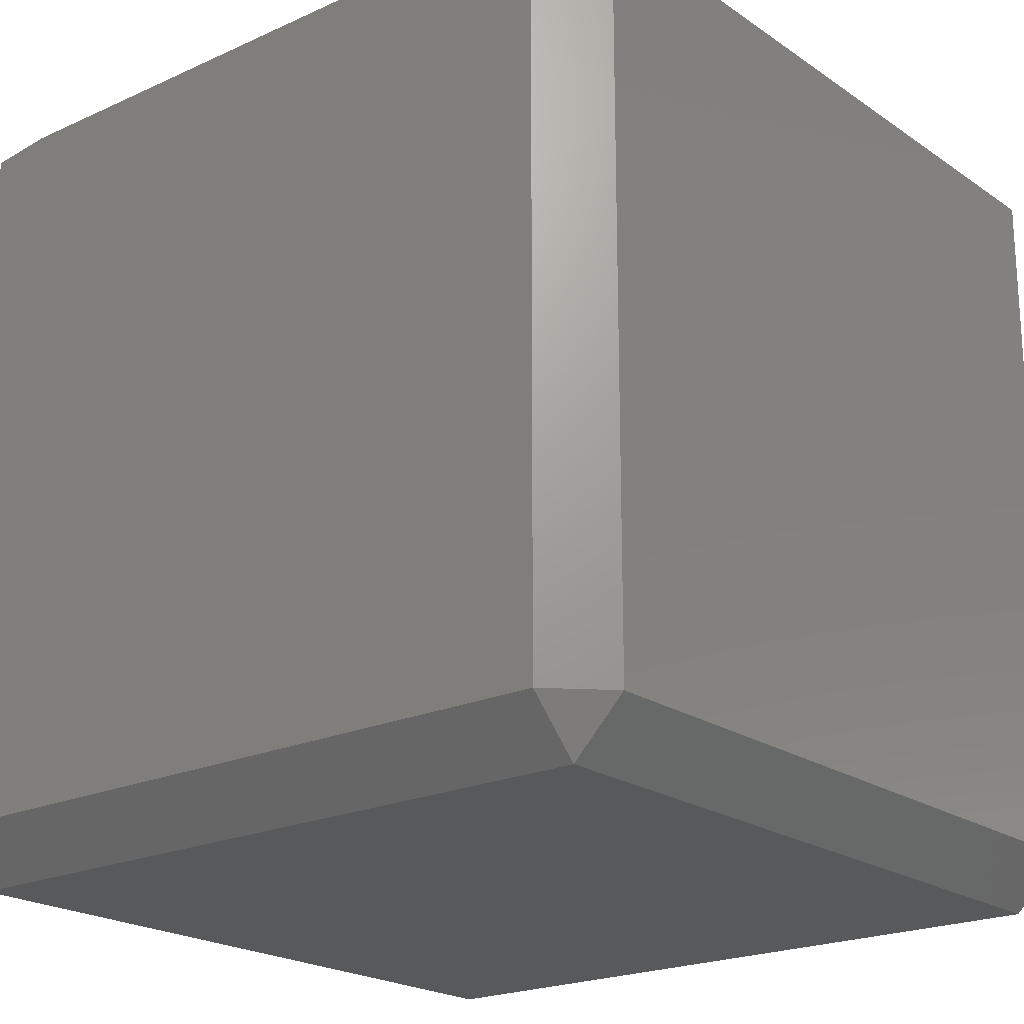
<metadata>
{"format":"stl","ext":"stl","renderer":"f3d","projection":"perspective","resolution":1024,"background":"white","views":[{"elev":-21.0,"azim":-140.6,"up":"+Y"}]}
</metadata>
<code>
# stl→obj: 384 verts, 764 faces
v -0.01944 -0.01944 -0.02225
v -0.01944 -0.02225 -0.01944
v -0.02225 -0.01944 -0.01944
v -0.01944 -0.01389 -0.02225
v -0.02225 -0.01389 -0.01944
v -0.01944 -0.008333 -0.02225
v -0.02225 -0.008333 -0.01944
v -0.01944 -0.002778 -0.02225
v -0.02225 -0.002778 -0.01944
v -0.01944 0.002778 -0.02225
v -0.02225 0.002778 -0.01944
v -0.01944 0.008333 -0.02225
v -0.02225 0.008333 -0.01944
v -0.01944 0.01389 -0.02225
v -0.02225 0.01389 -0.01944
v -0.01944 0.01944 -0.02225
v -0.02225 0.01944 -0.01944
v -0.01944 0.02225 -0.01944
v -0.01389 -0.01944 -0.02225
v -0.01389 -0.02225 -0.01944
v -0.01389 -0.01389 -0.02225
v -0.01389 -0.008333 -0.02225
v -0.01389 -0.002778 -0.02225
v -0.01389 0.002778 -0.02225
v -0.01389 0.008333 -0.02225
v -0.01389 0.01389 -0.02225
v -0.01389 0.01944 -0.02225
v -0.01389 0.02225 -0.01944
v -0.008333 -0.01944 -0.02225
v -0.008333 -0.02225 -0.01944
v -0.008333 -0.01389 -0.02225
v -0.008333 -0.008333 -0.02225
v -0.008333 -0.002778 -0.02225
v -0.008333 0.002778 -0.02225
v -0.008333 0.008333 -0.02225
v -0.008333 0.01389 -0.02225
v -0.008333 0.01944 -0.02225
v -0.008333 0.02225 -0.01944
v -0.002778 -0.01944 -0.02225
v -0.002778 -0.02225 -0.01944
v -0.002778 -0.01389 -0.02225
v -0.002778 -0.008333 -0.02225
v -0.002778 -0.002778 -0.02225
v -0.002778 0.002778 -0.02225
v -0.002778 0.008333 -0.02225
v -0.002778 0.01389 -0.02225
v -0.002778 0.01944 -0.02225
v -0.002778 0.02225 -0.01944
v 0.002778 -0.01944 -0.02225
v 0.002778 -0.02225 -0.01944
v 0.002778 -0.01389 -0.02225
v 0.002778 -0.008333 -0.02225
v 0.002778 -0.002778 -0.02225
v 0.002778 0.002778 -0.02225
v 0.002778 0.008333 -0.02225
v 0.002778 0.01389 -0.02225
v 0.002778 0.01944 -0.02225
v 0.002778 0.02225 -0.01944
v 0.008333 -0.01944 -0.02225
v 0.008333 -0.02225 -0.01944
v 0.008333 -0.01389 -0.02225
v 0.008333 -0.008333 -0.02225
v 0.008333 -0.002778 -0.02225
v 0.008333 0.002778 -0.02225
v 0.008333 0.008333 -0.02225
v 0.008333 0.01389 -0.02225
v 0.008333 0.01944 -0.02225
v 0.008333 0.02225 -0.01944
v 0.01389 -0.01944 -0.02225
v 0.01389 -0.02225 -0.01944
v 0.01389 -0.01389 -0.02225
v 0.01389 -0.008333 -0.02225
v 0.01389 -0.002778 -0.02225
v 0.01389 0.002778 -0.02225
v 0.01389 0.008333 -0.02225
v 0.01389 0.01389 -0.02225
v 0.01389 0.01944 -0.02225
v 0.01389 0.02225 -0.01944
v 0.01944 -0.01944 -0.02225
v 0.01944 -0.02225 -0.01944
v 0.01944 -0.01389 -0.02225
v 0.01944 -0.008333 -0.02225
v 0.01944 -0.002778 -0.02225
v 0.01944 0.002778 -0.02225
v 0.01944 0.008333 -0.02225
v 0.01944 0.01389 -0.02225
v 0.01944 0.01944 -0.02225
v 0.01944 0.02225 -0.01944
v 0.02225 -0.01944 -0.01944
v 0.02225 -0.01389 -0.01944
v 0.02225 -0.008333 -0.01944
v 0.02225 -0.002778 -0.01944
v 0.02225 0.002778 -0.01944
v 0.02225 0.008333 -0.01944
v 0.02225 0.01389 -0.01944
v 0.02225 0.01944 -0.01944
v -0.01944 -0.02225 -0.01389
v -0.02225 -0.01944 -0.01389
v -0.02225 -0.01389 -0.01389
v -0.02225 -0.008333 -0.01389
v -0.02225 -0.002778 -0.01389
v -0.02225 0.002778 -0.01389
v -0.02225 0.008333 -0.01389
v -0.02225 0.01389 -0.01389
v -0.02225 0.01944 -0.01389
v -0.01944 0.02225 -0.01389
v -0.01389 -0.02225 -0.01389
v -0.01389 0.02225 -0.01389
v -0.008333 -0.02225 -0.01389
v -0.008333 0.02225 -0.01389
v -0.002778 -0.02225 -0.01389
v -0.002778 0.02225 -0.01389
v 0.002778 -0.02225 -0.01389
v 0.002778 0.02225 -0.01389
v 0.008333 -0.02225 -0.01389
v 0.008333 0.02225 -0.01389
v 0.01389 -0.02225 -0.01389
v 0.01389 0.02225 -0.01389
v 0.01944 -0.02225 -0.01389
v 0.01944 0.02225 -0.01389
v 0.02225 -0.01944 -0.01389
v 0.02225 -0.01389 -0.01389
v 0.02225 -0.008333 -0.01389
v 0.02225 -0.002778 -0.01389
v 0.02225 0.002778 -0.01389
v 0.02225 0.008333 -0.01389
v 0.02225 0.01389 -0.01389
v 0.02225 0.01944 -0.01389
v -0.01944 -0.02225 -0.008333
v -0.02225 -0.01944 -0.008333
v -0.02225 -0.01389 -0.008333
v -0.02225 -0.008333 -0.008333
v -0.02225 -0.002778 -0.008333
v -0.02225 0.002778 -0.008333
v -0.02225 0.008333 -0.008333
v -0.02225 0.01389 -0.008333
v -0.02225 0.01944 -0.008333
v -0.01944 0.02225 -0.008333
v -0.01389 -0.02225 -0.008333
v -0.01389 0.02225 -0.008333
v -0.008333 -0.02225 -0.008333
v -0.008333 0.02225 -0.008333
v -0.002778 -0.02225 -0.008333
v -0.002778 0.02225 -0.008333
v 0.002778 -0.02225 -0.008333
v 0.002778 0.02225 -0.008333
v 0.008333 -0.02225 -0.008333
v 0.008333 0.02225 -0.008333
v 0.01389 -0.02225 -0.008333
v 0.01389 0.02225 -0.008333
v 0.01944 -0.02225 -0.008333
v 0.01944 0.02225 -0.008333
v 0.02225 -0.01944 -0.008333
v 0.02225 -0.01389 -0.008333
v 0.02225 -0.008333 -0.008333
v 0.02225 -0.002778 -0.008333
v 0.02225 0.002778 -0.008333
v 0.02225 0.008333 -0.008333
v 0.02225 0.01389 -0.008333
v 0.02225 0.01944 -0.008333
v -0.01944 -0.02225 -0.002778
v -0.02225 -0.01944 -0.002778
v -0.02225 -0.01389 -0.002778
v -0.02225 -0.008333 -0.002778
v -0.02225 -0.002778 -0.002778
v -0.02225 0.002778 -0.002778
v -0.02225 0.008333 -0.002778
v -0.02225 0.01389 -0.002778
v -0.02225 0.01944 -0.002778
v -0.01944 0.02225 -0.002778
v -0.01389 -0.02225 -0.002778
v -0.01389 0.02225 -0.002778
v -0.008333 -0.02225 -0.002778
v -0.008333 0.02225 -0.002778
v -0.002778 -0.02225 -0.002778
v -0.002778 0.02225 -0.002778
v 0.002778 -0.02225 -0.002778
v 0.002778 0.02225 -0.002778
v 0.008333 -0.02225 -0.002778
v 0.008333 0.02225 -0.002778
v 0.01389 -0.02225 -0.002778
v 0.01389 0.02225 -0.002778
v 0.01944 -0.02225 -0.002778
v 0.01944 0.02225 -0.002778
v 0.02225 -0.01944 -0.002778
v 0.02225 -0.01389 -0.002778
v 0.02225 -0.008333 -0.002778
v 0.02225 -0.002778 -0.002778
v 0.02225 0.002778 -0.002778
v 0.02225 0.008333 -0.002778
v 0.02225 0.01389 -0.002778
v 0.02225 0.01944 -0.002778
v -0.01944 -0.02225 0.002778
v -0.02225 -0.01944 0.002778
v -0.02225 -0.01389 0.002778
v -0.02225 -0.008333 0.002778
v -0.02225 -0.002778 0.002778
v -0.02225 0.002778 0.002778
v -0.02225 0.008333 0.002778
v -0.02225 0.01389 0.002778
v -0.02225 0.01944 0.002778
v -0.01944 0.02225 0.002778
v -0.01389 -0.02225 0.002778
v -0.01389 0.02225 0.002778
v -0.008333 -0.02225 0.002778
v -0.008333 0.02225 0.002778
v -0.002778 -0.02225 0.002778
v -0.002778 0.02225 0.002778
v 0.002778 -0.02225 0.002778
v 0.002778 0.02225 0.002778
v 0.008333 -0.02225 0.002778
v 0.008333 0.02225 0.002778
v 0.01389 -0.02225 0.002778
v 0.01389 0.02225 0.002778
v 0.01944 -0.02225 0.002778
v 0.01944 0.02225 0.002778
v 0.02225 -0.01944 0.002778
v 0.02225 -0.01389 0.002778
v 0.02225 -0.008333 0.002778
v 0.02225 -0.002778 0.002778
v 0.02225 0.002778 0.002778
v 0.02225 0.008333 0.002778
v 0.02225 0.01389 0.002778
v 0.02225 0.01944 0.002778
v -0.01944 -0.02225 0.008333
v -0.02225 -0.01944 0.008333
v -0.02225 -0.01389 0.008333
v -0.02225 -0.008333 0.008333
v -0.02225 -0.002778 0.008333
v -0.02225 0.002778 0.008333
v -0.02225 0.008333 0.008333
v -0.02225 0.01389 0.008333
v -0.02225 0.01944 0.008333
v -0.01944 0.02225 0.008333
v -0.01389 -0.02225 0.008333
v -0.01389 0.02225 0.008333
v -0.008333 -0.02225 0.008333
v -0.008333 0.02225 0.008333
v -0.002778 -0.02225 0.008333
v -0.002778 0.02225 0.008333
v 0.002778 -0.02225 0.008333
v 0.002778 0.02225 0.008333
v 0.008333 -0.02225 0.008333
v 0.008333 0.02225 0.008333
v 0.01389 -0.02225 0.008333
v 0.01389 0.02225 0.008333
v 0.01944 -0.02225 0.008333
v 0.01944 0.02225 0.008333
v 0.02225 -0.01944 0.008333
v 0.02225 -0.01389 0.008333
v 0.02225 -0.008333 0.008333
v 0.02225 -0.002778 0.008333
v 0.02225 0.002778 0.008333
v 0.02225 0.008333 0.008333
v 0.02225 0.01389 0.008333
v 0.02225 0.01944 0.008333
v -0.01944 -0.02225 0.01389
v -0.02225 -0.01944 0.01389
v -0.02225 -0.01389 0.01389
v -0.02225 -0.008333 0.01389
v -0.02225 -0.002778 0.01389
v -0.02225 0.002778 0.01389
v -0.02225 0.008333 0.01389
v -0.02225 0.01389 0.01389
v -0.02225 0.01944 0.01389
v -0.01944 0.02225 0.01389
v -0.01389 -0.02225 0.01389
v -0.01389 0.02225 0.01389
v -0.008333 -0.02225 0.01389
v -0.008333 0.02225 0.01389
v -0.002778 -0.02225 0.01389
v -0.002778 0.02225 0.01389
v 0.002778 -0.02225 0.01389
v 0.002778 0.02225 0.01389
v 0.008333 -0.02225 0.01389
v 0.008333 0.02225 0.01389
v 0.01389 -0.02225 0.01389
v 0.01389 0.02225 0.01389
v 0.01944 -0.02225 0.01389
v 0.01944 0.02225 0.01389
v 0.02225 -0.01944 0.01389
v 0.02225 -0.01389 0.01389
v 0.02225 -0.008333 0.01389
v 0.02225 -0.002778 0.01389
v 0.02225 0.002778 0.01389
v 0.02225 0.008333 0.01389
v 0.02225 0.01389 0.01389
v 0.02225 0.01944 0.01389
v -0.01944 -0.02225 0.01944
v -0.02225 -0.01944 0.01944
v -0.02225 -0.01389 0.01944
v -0.02225 -0.008333 0.01944
v -0.02225 -0.002778 0.01944
v -0.02225 0.002778 0.01944
v -0.02225 0.008333 0.01944
v -0.02225 0.01389 0.01944
v -0.02225 0.01944 0.01944
v -0.01944 0.02225 0.01944
v -0.01389 -0.02225 0.01944
v -0.01389 0.02225 0.01944
v -0.008333 -0.02225 0.01944
v -0.008333 0.02225 0.01944
v -0.002778 -0.02225 0.01944
v -0.002778 0.02225 0.01944
v 0.002778 -0.02225 0.01944
v 0.002778 0.02225 0.01944
v 0.008333 -0.02225 0.01944
v 0.008333 0.02225 0.01944
v 0.01389 -0.02225 0.01944
v 0.01389 0.02225 0.01944
v 0.01944 -0.02225 0.01944
v 0.01944 0.02225 0.01944
v 0.02225 -0.01944 0.01944
v 0.02225 -0.01389 0.01944
v 0.02225 -0.008333 0.01944
v 0.02225 -0.002778 0.01944
v 0.02225 0.002778 0.01944
v 0.02225 0.008333 0.01944
v 0.02225 0.01389 0.01944
v 0.02225 0.01944 0.01944
v -0.01944 -0.01944 0.02225
v -0.01944 -0.01389 0.02225
v -0.01944 -0.008333 0.02225
v -0.01944 -0.002778 0.02225
v -0.01944 0.002778 0.02225
v -0.01944 0.008333 0.02225
v -0.01944 0.01389 0.02225
v -0.01944 0.01944 0.02225
v -0.01389 -0.01944 0.02225
v -0.01389 -0.01389 0.02225
v -0.01389 -0.008333 0.02225
v -0.01389 -0.002778 0.02225
v -0.01389 0.002778 0.02225
v -0.01389 0.008333 0.02225
v -0.01389 0.01389 0.02225
v -0.01389 0.01944 0.02225
v -0.008333 -0.01944 0.02225
v -0.008333 -0.01389 0.02225
v -0.008333 -0.008333 0.02225
v -0.008333 -0.002778 0.02225
v -0.008333 0.002778 0.02225
v -0.008333 0.008333 0.02225
v -0.008333 0.01389 0.02225
v -0.008333 0.01944 0.02225
v -0.002778 -0.01944 0.02225
v -0.002778 -0.01389 0.02225
v -0.002778 -0.008333 0.02225
v -0.002778 -0.002778 0.02225
v -0.002778 0.002778 0.02225
v -0.002778 0.008333 0.02225
v -0.002778 0.01389 0.02225
v -0.002778 0.01944 0.02225
v 0.002778 -0.01944 0.02225
v 0.002778 -0.01389 0.02225
v 0.002778 -0.008333 0.02225
v 0.002778 -0.002778 0.02225
v 0.002778 0.002778 0.02225
v 0.002778 0.008333 0.02225
v 0.002778 0.01389 0.02225
v 0.002778 0.01944 0.02225
v 0.008333 -0.01944 0.02225
v 0.008333 -0.01389 0.02225
v 0.008333 -0.008333 0.02225
v 0.008333 -0.002778 0.02225
v 0.008333 0.002778 0.02225
v 0.008333 0.008333 0.02225
v 0.008333 0.01389 0.02225
v 0.008333 0.01944 0.02225
v 0.01389 -0.01944 0.02225
v 0.01389 -0.01389 0.02225
v 0.01389 -0.008333 0.02225
v 0.01389 -0.002778 0.02225
v 0.01389 0.002778 0.02225
v 0.01389 0.008333 0.02225
v 0.01389 0.01389 0.02225
v 0.01389 0.01944 0.02225
v 0.01944 -0.01944 0.02225
v 0.01944 -0.01389 0.02225
v 0.01944 -0.008333 0.02225
v 0.01944 -0.002778 0.02225
v 0.01944 0.002778 0.02225
v 0.01944 0.008333 0.02225
v 0.01944 0.01389 0.02225
v 0.01944 0.01944 0.02225
f 1 2 3
f 1 3 4
f 4 3 5
f 4 5 6
f 6 5 7
f 6 7 8
f 8 7 9
f 8 9 10
f 10 9 11
f 10 11 12
f 12 11 13
f 12 13 14
f 14 13 15
f 14 15 16
f 16 15 17
f 16 17 18
f 1 19 2
f 2 19 20
f 1 4 19
f 19 4 21
f 4 6 21
f 21 6 22
f 6 8 22
f 22 8 23
f 8 10 23
f 23 10 24
f 10 12 24
f 24 12 25
f 12 14 25
f 25 14 26
f 14 16 26
f 26 16 27
f 16 18 27
f 27 18 28
f 19 29 20
f 20 29 30
f 19 21 29
f 29 21 31
f 21 22 31
f 31 22 32
f 22 23 32
f 32 23 33
f 23 24 33
f 33 24 34
f 24 25 34
f 34 25 35
f 25 26 35
f 35 26 36
f 26 27 36
f 36 27 37
f 27 28 37
f 37 28 38
f 29 39 30
f 30 39 40
f 29 31 39
f 39 31 41
f 31 32 41
f 41 32 42
f 32 33 42
f 42 33 43
f 33 34 43
f 43 34 44
f 34 35 44
f 44 35 45
f 35 36 45
f 45 36 46
f 36 37 46
f 46 37 47
f 37 38 47
f 47 38 48
f 39 49 40
f 40 49 50
f 39 41 49
f 49 41 51
f 41 42 51
f 51 42 52
f 42 43 52
f 52 43 53
f 43 44 53
f 53 44 54
f 44 45 54
f 54 45 55
f 45 46 55
f 55 46 56
f 46 47 56
f 56 47 57
f 47 48 57
f 57 48 58
f 49 59 50
f 50 59 60
f 49 51 59
f 59 51 61
f 51 52 61
f 61 52 62
f 52 53 62
f 62 53 63
f 53 54 63
f 63 54 64
f 54 55 64
f 64 55 65
f 55 56 65
f 65 56 66
f 56 57 66
f 66 57 67
f 57 58 67
f 67 58 68
f 59 69 60
f 60 69 70
f 59 61 69
f 69 61 71
f 61 62 71
f 71 62 72
f 62 63 72
f 72 63 73
f 63 64 73
f 73 64 74
f 64 65 74
f 74 65 75
f 65 66 75
f 75 66 76
f 66 67 76
f 76 67 77
f 67 68 77
f 77 68 78
f 69 79 70
f 70 79 80
f 69 71 79
f 79 71 81
f 71 72 81
f 81 72 82
f 72 73 82
f 82 73 83
f 73 74 83
f 83 74 84
f 74 75 84
f 84 75 85
f 75 76 85
f 85 76 86
f 76 77 86
f 86 77 87
f 77 78 87
f 87 78 88
f 79 89 80
f 79 81 89
f 89 81 90
f 81 82 90
f 90 82 91
f 82 83 91
f 91 83 92
f 83 84 92
f 92 84 93
f 84 85 93
f 93 85 94
f 85 86 94
f 94 86 95
f 86 87 95
f 95 87 96
f 87 88 96
f 2 97 3
f 3 97 98
f 3 98 5
f 5 98 99
f 5 99 7
f 7 99 100
f 7 100 9
f 9 100 101
f 9 101 11
f 11 101 102
f 11 102 13
f 13 102 103
f 13 103 15
f 15 103 104
f 15 104 17
f 17 104 105
f 17 105 18
f 18 105 106
f 20 107 2
f 2 107 97
f 28 18 108
f 108 18 106
f 30 109 20
f 20 109 107
f 38 28 110
f 110 28 108
f 40 111 30
f 30 111 109
f 48 38 112
f 112 38 110
f 50 113 40
f 40 113 111
f 58 48 114
f 114 48 112
f 60 115 50
f 50 115 113
f 68 58 116
f 116 58 114
f 70 117 60
f 60 117 115
f 78 68 118
f 118 68 116
f 80 119 70
f 70 119 117
f 88 78 120
f 120 78 118
f 80 89 119
f 119 89 121
f 89 90 121
f 121 90 122
f 90 91 122
f 122 91 123
f 91 92 123
f 123 92 124
f 92 93 124
f 124 93 125
f 93 94 125
f 125 94 126
f 94 95 126
f 126 95 127
f 95 96 127
f 127 96 128
f 96 88 128
f 128 88 120
f 97 129 98
f 98 129 130
f 98 130 99
f 99 130 131
f 99 131 100
f 100 131 132
f 100 132 101
f 101 132 133
f 101 133 102
f 102 133 134
f 102 134 103
f 103 134 135
f 103 135 104
f 104 135 136
f 104 136 105
f 105 136 137
f 105 137 106
f 106 137 138
f 107 139 97
f 97 139 129
f 108 106 140
f 140 106 138
f 109 141 107
f 107 141 139
f 110 108 142
f 142 108 140
f 111 143 109
f 109 143 141
f 112 110 144
f 144 110 142
f 113 145 111
f 111 145 143
f 114 112 146
f 146 112 144
f 115 147 113
f 113 147 145
f 116 114 148
f 148 114 146
f 117 149 115
f 115 149 147
f 118 116 150
f 150 116 148
f 119 151 117
f 117 151 149
f 120 118 152
f 152 118 150
f 119 121 151
f 151 121 153
f 121 122 153
f 153 122 154
f 122 123 154
f 154 123 155
f 123 124 155
f 155 124 156
f 124 125 156
f 156 125 157
f 125 126 157
f 157 126 158
f 126 127 158
f 158 127 159
f 127 128 159
f 159 128 160
f 128 120 160
f 160 120 152
f 129 161 130
f 130 161 162
f 130 162 131
f 131 162 163
f 131 163 132
f 132 163 164
f 132 164 133
f 133 164 165
f 133 165 134
f 134 165 166
f 134 166 135
f 135 166 167
f 135 167 136
f 136 167 168
f 136 168 137
f 137 168 169
f 137 169 138
f 138 169 170
f 139 171 129
f 129 171 161
f 140 138 172
f 172 138 170
f 141 173 139
f 139 173 171
f 142 140 174
f 174 140 172
f 143 175 141
f 141 175 173
f 144 142 176
f 176 142 174
f 145 177 143
f 143 177 175
f 146 144 178
f 178 144 176
f 147 179 145
f 145 179 177
f 148 146 180
f 180 146 178
f 149 181 147
f 147 181 179
f 150 148 182
f 182 148 180
f 151 183 149
f 149 183 181
f 152 150 184
f 184 150 182
f 151 153 183
f 183 153 185
f 153 154 185
f 185 154 186
f 154 155 186
f 186 155 187
f 155 156 187
f 187 156 188
f 156 157 188
f 188 157 189
f 157 158 189
f 189 158 190
f 158 159 190
f 190 159 191
f 159 160 191
f 191 160 192
f 160 152 192
f 192 152 184
f 161 193 162
f 162 193 194
f 162 194 163
f 163 194 195
f 163 195 164
f 164 195 196
f 164 196 165
f 165 196 197
f 165 197 166
f 166 197 198
f 166 198 167
f 167 198 199
f 167 199 168
f 168 199 200
f 168 200 169
f 169 200 201
f 169 201 170
f 170 201 202
f 171 203 161
f 161 203 193
f 172 170 204
f 204 170 202
f 173 205 171
f 171 205 203
f 174 172 206
f 206 172 204
f 175 207 173
f 173 207 205
f 176 174 208
f 208 174 206
f 177 209 175
f 175 209 207
f 178 176 210
f 210 176 208
f 179 211 177
f 177 211 209
f 180 178 212
f 212 178 210
f 181 213 179
f 179 213 211
f 182 180 214
f 214 180 212
f 183 215 181
f 181 215 213
f 184 182 216
f 216 182 214
f 183 185 215
f 215 185 217
f 185 186 217
f 217 186 218
f 186 187 218
f 218 187 219
f 187 188 219
f 219 188 220
f 188 189 220
f 220 189 221
f 189 190 221
f 221 190 222
f 190 191 222
f 222 191 223
f 191 192 223
f 223 192 224
f 192 184 224
f 224 184 216
f 193 225 194
f 194 225 226
f 194 226 195
f 195 226 227
f 195 227 196
f 196 227 228
f 196 228 197
f 197 228 229
f 197 229 198
f 198 229 230
f 198 230 199
f 199 230 231
f 199 231 200
f 200 231 232
f 200 232 201
f 201 232 233
f 201 233 202
f 202 233 234
f 203 235 193
f 193 235 225
f 204 202 236
f 236 202 234
f 205 237 203
f 203 237 235
f 206 204 238
f 238 204 236
f 207 239 205
f 205 239 237
f 208 206 240
f 240 206 238
f 209 241 207
f 207 241 239
f 210 208 242
f 242 208 240
f 211 243 209
f 209 243 241
f 212 210 244
f 244 210 242
f 213 245 211
f 211 245 243
f 214 212 246
f 246 212 244
f 215 247 213
f 213 247 245
f 216 214 248
f 248 214 246
f 215 217 247
f 247 217 249
f 217 218 249
f 249 218 250
f 218 219 250
f 250 219 251
f 219 220 251
f 251 220 252
f 220 221 252
f 252 221 253
f 221 222 253
f 253 222 254
f 222 223 254
f 254 223 255
f 223 224 255
f 255 224 256
f 224 216 256
f 256 216 248
f 225 257 226
f 226 257 258
f 226 258 227
f 227 258 259
f 227 259 228
f 228 259 260
f 228 260 229
f 229 260 261
f 229 261 230
f 230 261 262
f 230 262 231
f 231 262 263
f 231 263 232
f 232 263 264
f 232 264 233
f 233 264 265
f 233 265 234
f 234 265 266
f 235 267 225
f 225 267 257
f 236 234 268
f 268 234 266
f 237 269 235
f 235 269 267
f 238 236 270
f 270 236 268
f 239 271 237
f 237 271 269
f 240 238 272
f 272 238 270
f 241 273 239
f 239 273 271
f 242 240 274
f 274 240 272
f 243 275 241
f 241 275 273
f 244 242 276
f 276 242 274
f 245 277 243
f 243 277 275
f 246 244 278
f 278 244 276
f 247 279 245
f 245 279 277
f 248 246 280
f 280 246 278
f 247 249 279
f 279 249 281
f 249 250 281
f 281 250 282
f 250 251 282
f 282 251 283
f 251 252 283
f 283 252 284
f 252 253 284
f 284 253 285
f 253 254 285
f 285 254 286
f 254 255 286
f 286 255 287
f 255 256 287
f 287 256 288
f 256 248 288
f 288 248 280
f 257 289 258
f 258 289 290
f 258 290 259
f 259 290 291
f 259 291 260
f 260 291 292
f 260 292 261
f 261 292 293
f 261 293 262
f 262 293 294
f 262 294 263
f 263 294 295
f 263 295 264
f 264 295 296
f 264 296 265
f 265 296 297
f 265 297 266
f 266 297 298
f 267 299 257
f 257 299 289
f 268 266 300
f 300 266 298
f 269 301 267
f 267 301 299
f 270 268 302
f 302 268 300
f 271 303 269
f 269 303 301
f 272 270 304
f 304 270 302
f 273 305 271
f 271 305 303
f 274 272 306
f 306 272 304
f 275 307 273
f 273 307 305
f 276 274 308
f 308 274 306
f 277 309 275
f 275 309 307
f 278 276 310
f 310 276 308
f 279 311 277
f 277 311 309
f 280 278 312
f 312 278 310
f 279 281 311
f 311 281 313
f 281 282 313
f 313 282 314
f 282 283 314
f 314 283 315
f 283 284 315
f 315 284 316
f 284 285 316
f 316 285 317
f 285 286 317
f 317 286 318
f 286 287 318
f 318 287 319
f 287 288 319
f 319 288 320
f 288 280 320
f 320 280 312
f 289 321 290
f 290 321 291
f 291 321 322
f 291 322 292
f 292 322 323
f 292 323 293
f 293 323 324
f 293 324 294
f 294 324 325
f 294 325 295
f 295 325 326
f 295 326 296
f 296 326 327
f 296 327 297
f 297 327 328
f 297 328 298
f 299 329 289
f 289 329 321
f 321 329 322
f 322 329 330
f 322 330 323
f 323 330 331
f 323 331 324
f 324 331 332
f 324 332 325
f 325 332 333
f 325 333 326
f 326 333 334
f 326 334 327
f 327 334 335
f 327 335 328
f 328 335 336
f 300 298 336
f 336 298 328
f 301 337 299
f 299 337 329
f 329 337 330
f 330 337 338
f 330 338 331
f 331 338 339
f 331 339 332
f 332 339 340
f 332 340 333
f 333 340 341
f 333 341 334
f 334 341 342
f 334 342 335
f 335 342 343
f 335 343 336
f 336 343 344
f 302 300 344
f 344 300 336
f 303 345 301
f 301 345 337
f 337 345 338
f 338 345 346
f 338 346 339
f 339 346 347
f 339 347 340
f 340 347 348
f 340 348 341
f 341 348 349
f 341 349 342
f 342 349 350
f 342 350 343
f 343 350 351
f 343 351 344
f 344 351 352
f 304 302 352
f 352 302 344
f 305 353 303
f 303 353 345
f 345 353 346
f 346 353 354
f 346 354 347
f 347 354 355
f 347 355 348
f 348 355 356
f 348 356 349
f 349 356 357
f 349 357 350
f 350 357 358
f 350 358 351
f 351 358 359
f 351 359 352
f 352 359 360
f 306 304 360
f 360 304 352
f 307 361 305
f 305 361 353
f 353 361 354
f 354 361 362
f 354 362 355
f 355 362 363
f 355 363 356
f 356 363 364
f 356 364 357
f 357 364 365
f 357 365 358
f 358 365 366
f 358 366 359
f 359 366 367
f 359 367 360
f 360 367 368
f 308 306 368
f 368 306 360
f 309 369 307
f 307 369 361
f 361 369 362
f 362 369 370
f 362 370 363
f 363 370 371
f 363 371 364
f 364 371 372
f 364 372 365
f 365 372 373
f 365 373 366
f 366 373 374
f 366 374 367
f 367 374 375
f 367 375 368
f 368 375 376
f 310 308 376
f 376 308 368
f 311 377 309
f 309 377 369
f 369 377 370
f 370 377 378
f 370 378 371
f 371 378 379
f 371 379 372
f 372 379 380
f 372 380 373
f 373 380 381
f 373 381 374
f 374 381 382
f 374 382 375
f 375 382 383
f 375 383 376
f 376 383 384
f 312 310 384
f 384 310 376
f 311 313 377
f 313 314 377
f 377 314 378
f 314 315 378
f 378 315 379
f 315 316 379
f 379 316 380
f 316 317 380
f 380 317 381
f 317 318 381
f 381 318 382
f 318 319 382
f 382 319 383
f 319 320 383
f 383 320 384
f 320 312 384

</code>
